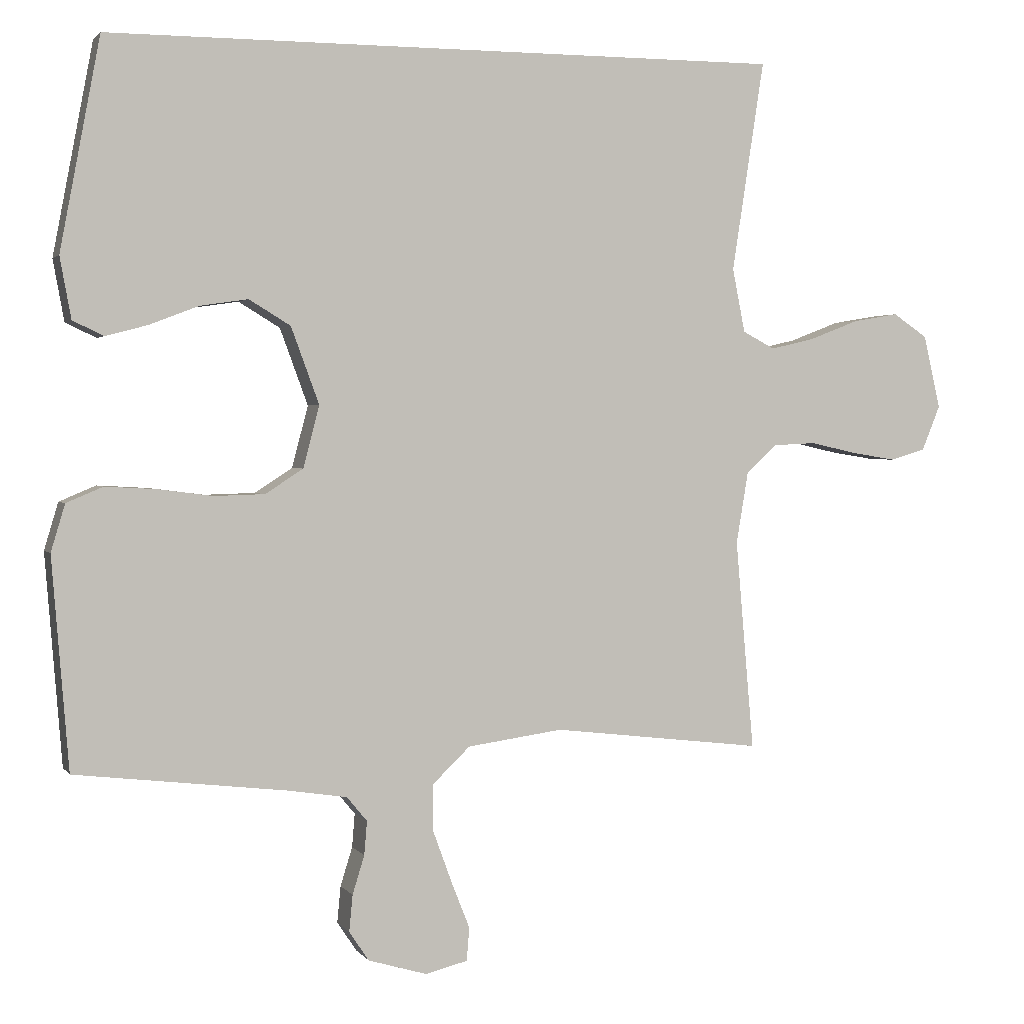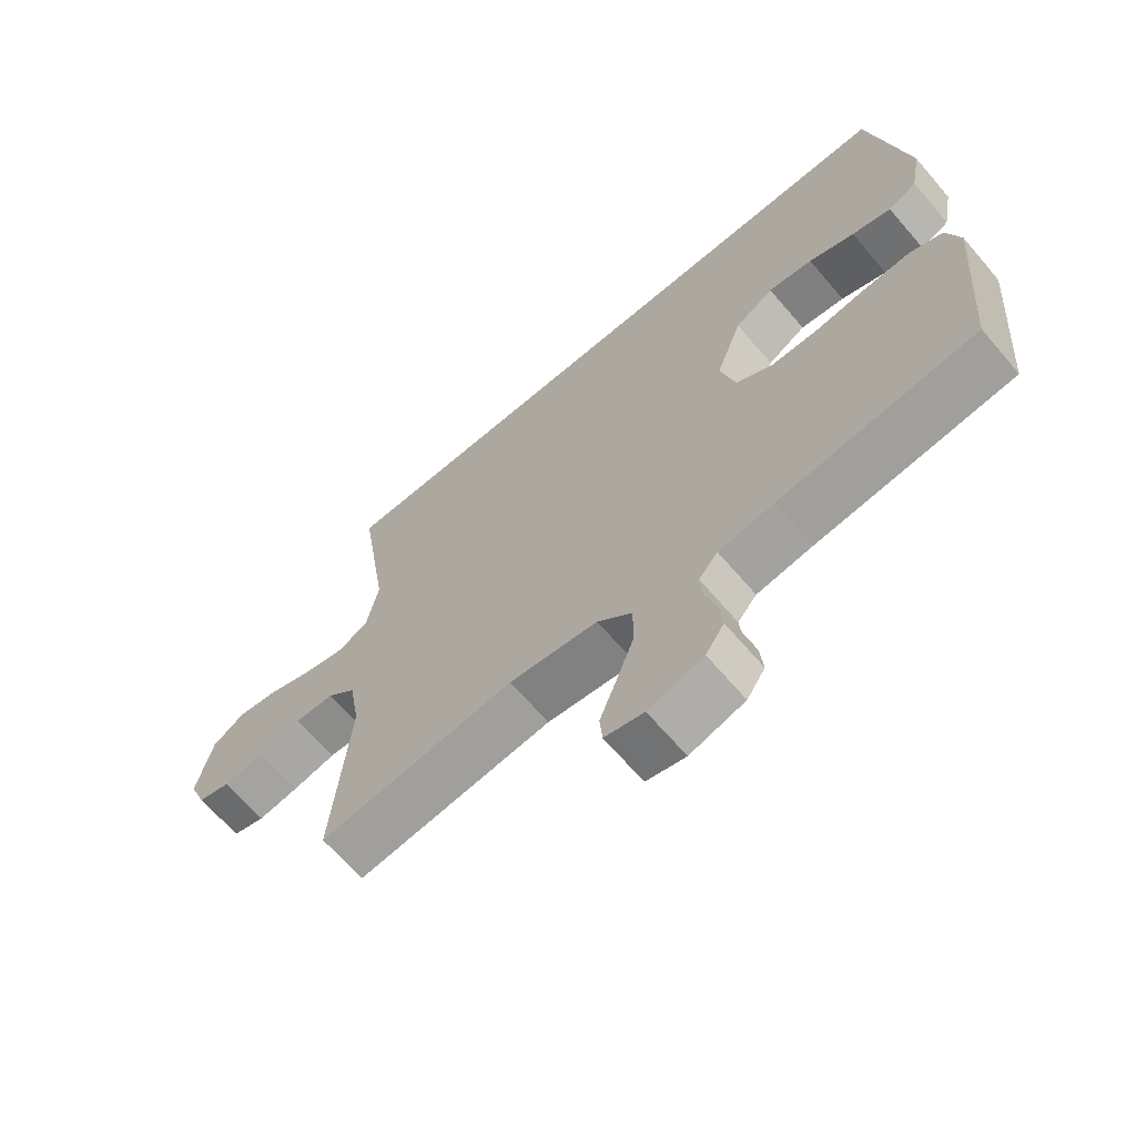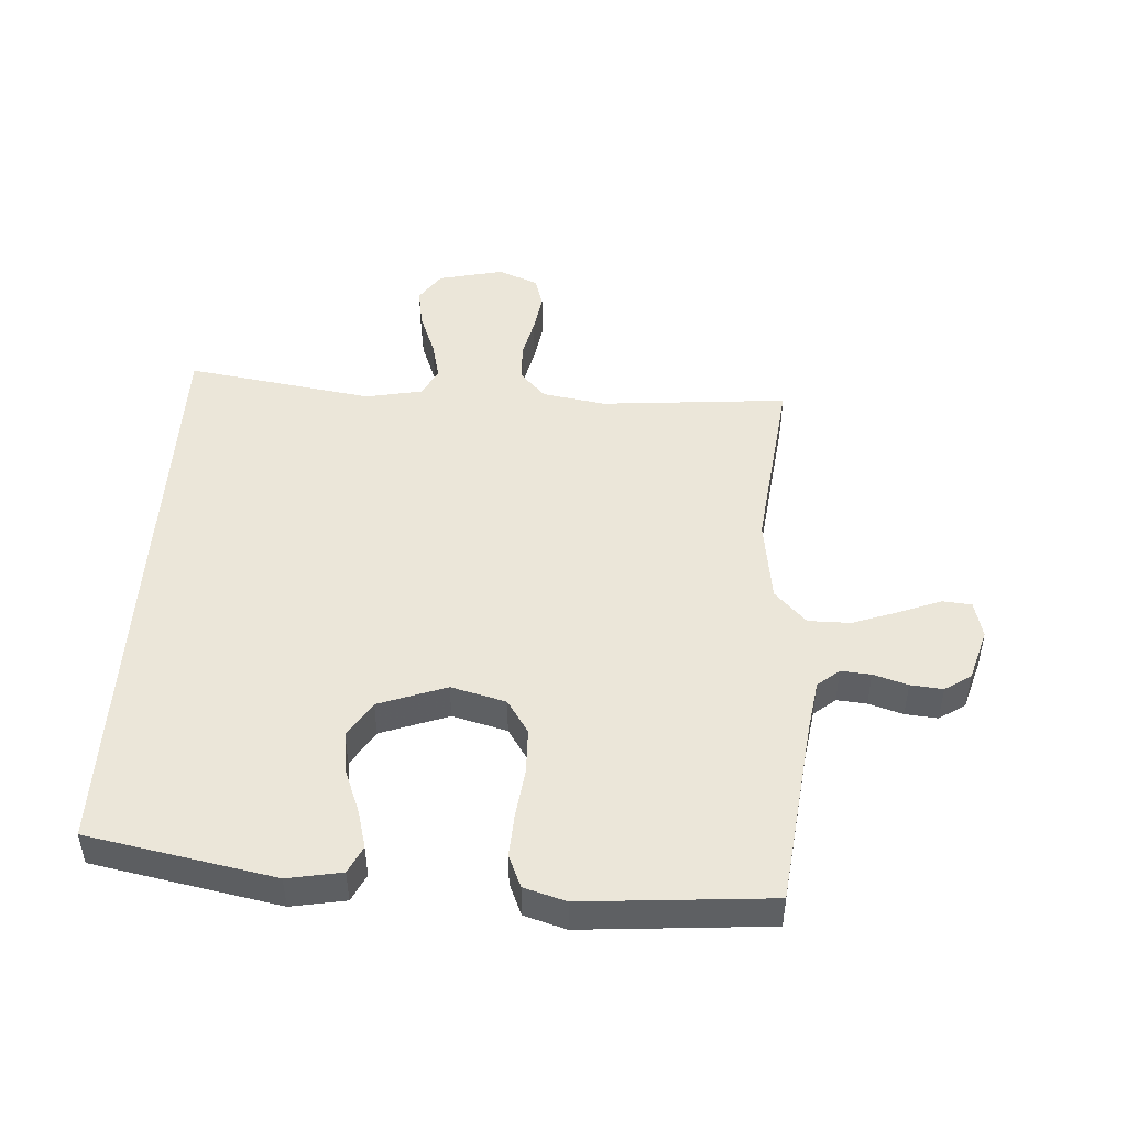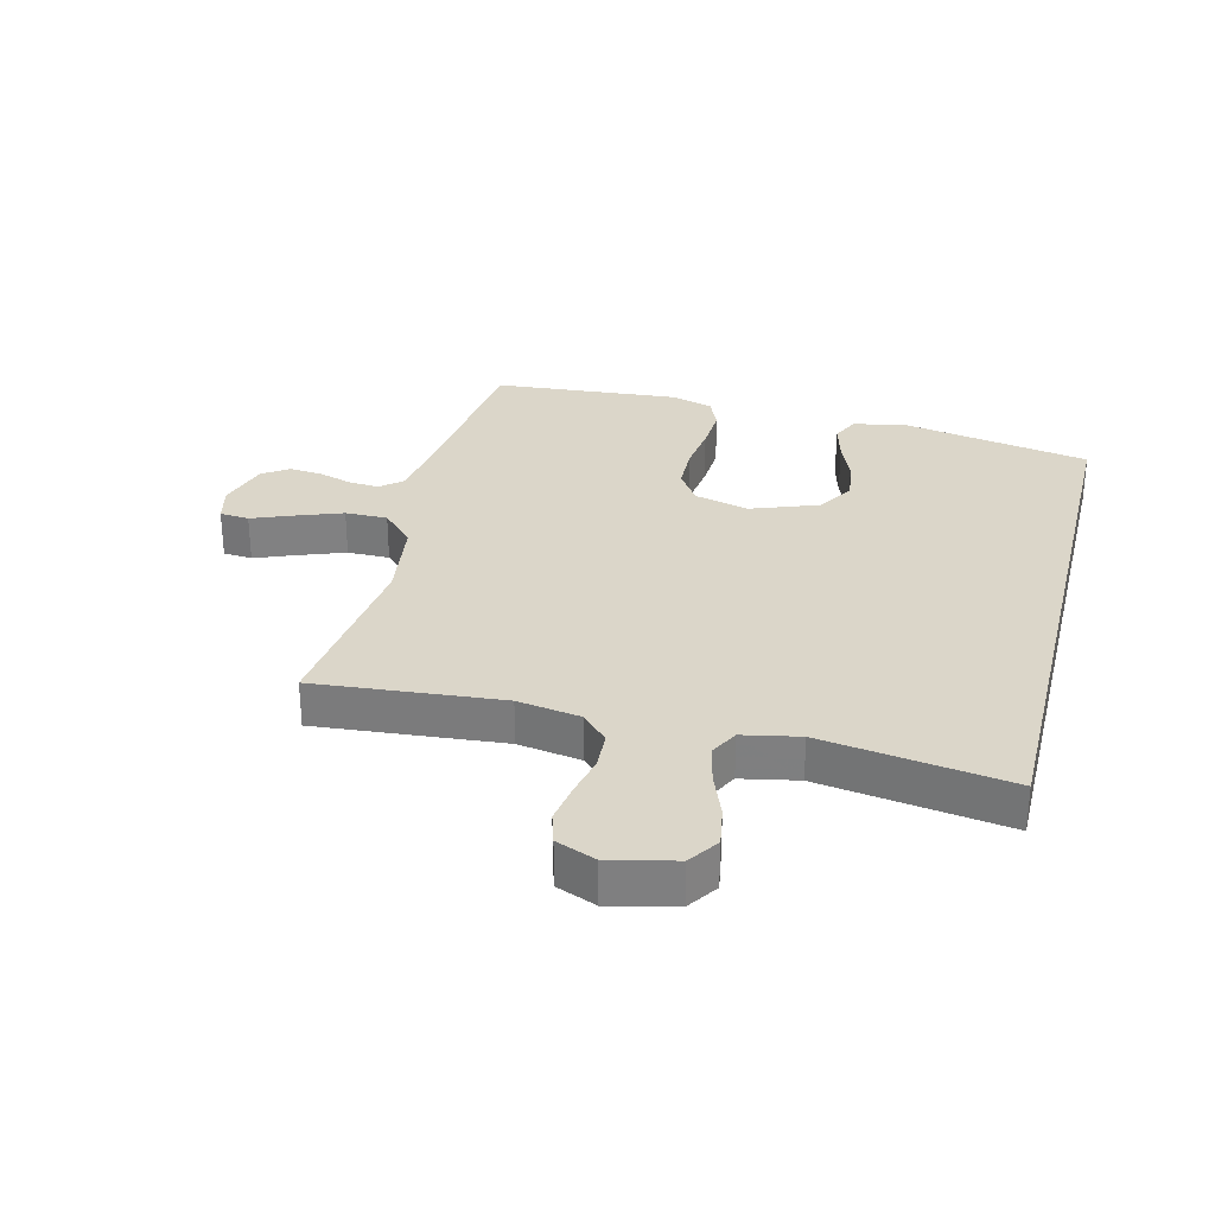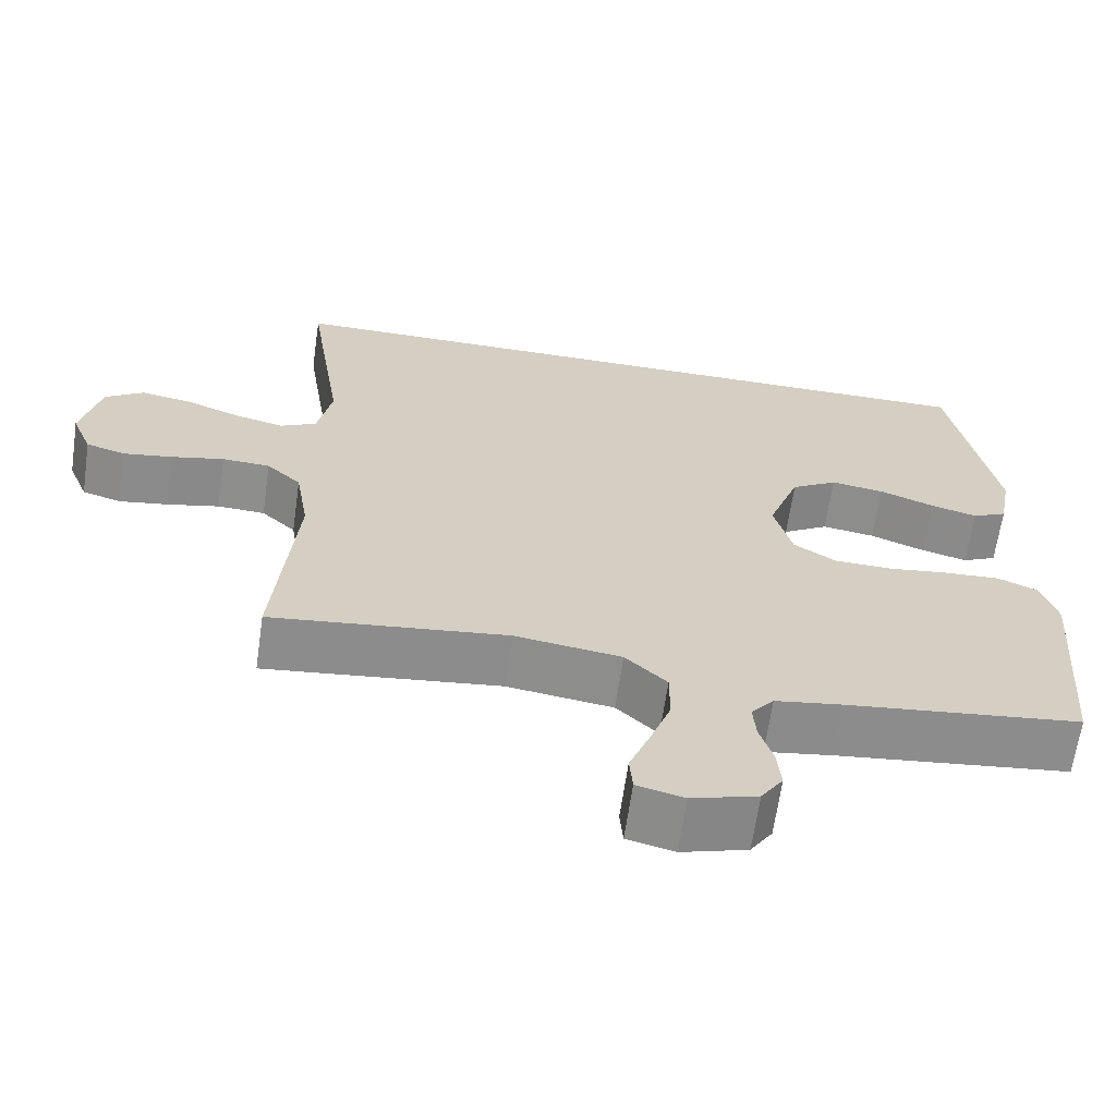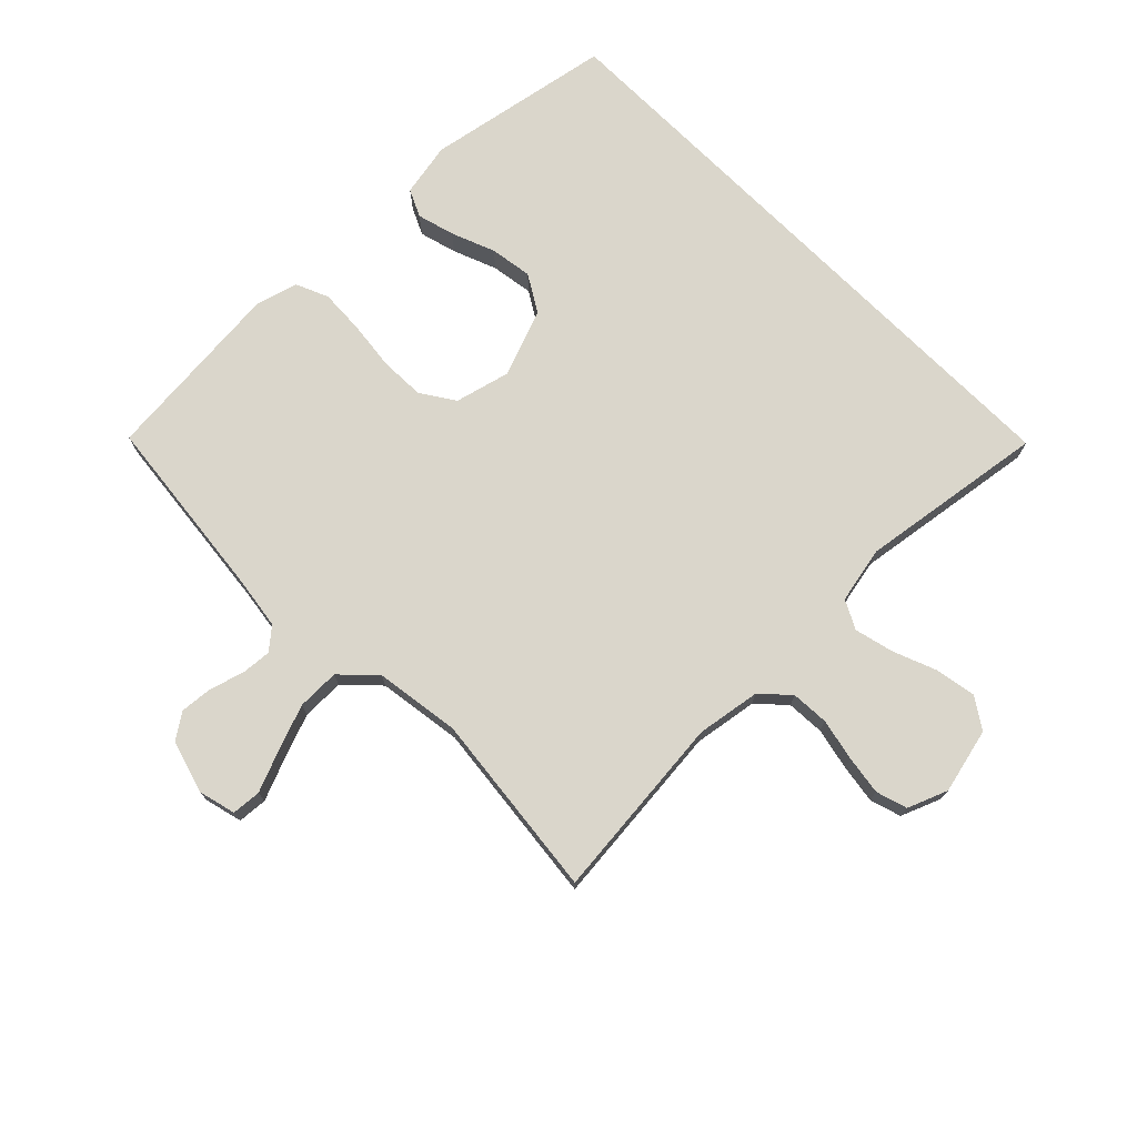
<metadata>
{"format":"obj","ext":"obj","renderer":"f3d","projection":"perspective","resolution":1024,"background":"white","views":[{"elev":1.9,"azim":162.2,"up":"+Z"},{"elev":-66.5,"azim":40.6,"up":"+Z"},{"elev":47.6,"azim":93.5,"up":"+Y"},{"elev":30.0,"azim":-76.1,"up":"+Y"},{"elev":-64.8,"azim":-8.2,"up":"+Z"},{"elev":73.9,"azim":-135.0,"up":"+Y"}]}
</metadata>
<code>
v -0.513 0.07 0.5
v 0.453 0.07 0.5
v 0.51 0.07 0.2
v 0.494 0.07 0.113
v 0.45 0.07 0.092
v 0.39 0.07 0.108
v 0.32 0.07 0.135
v 0.252 0.07 0.145
v 0.193 0.07 0.109
v 0.153 0.07 0
v 0.176 0.07 -0.088
v 0.23 0.07 -0.123
v 0.302 0.07 -0.125
v 0.38 0.07 -0.115
v 0.452 0.07 -0.111
v 0.504 0.07 -0.133
v 0.524 0.07 -0.2
v 0.5 0.07 -0.5
v 0.2 0.07 -0.535
v 0.115 0.07 -0.548
v 0.086 0.07 -0.583
v 0.09 0.07 -0.631
v 0.107 0.07 -0.686
v 0.112 0.07 -0.738
v 0.084 0.07 -0.78
v 0 0.07 -0.805
v -0.06 0.07 -0.79
v -0.064 0.07 -0.743
v -0.038 0.07 -0.677
v -0.011 0.07 -0.603
v -0.011 0.07 -0.535
v -0.064 0.07 -0.484
v -0.2 0.07 -0.465
v -0.5 0.07 -0.5
v -0.474 0.07 -0.2
v -0.491 0.07 -0.098
v -0.535 0.07 -0.057
v -0.596 0.07 -0.054
v -0.663 0.07 -0.069
v -0.726 0.07 -0.079
v -0.776 0.07 -0.064
v -0.802 0.07 0
v -0.778 0.07 0.105
v -0.729 0.07 0.138
v -0.664 0.07 0.127
v -0.594 0.07 0.1
v -0.531 0.07 0.085
v -0.485 0.07 0.109
v -0.467 0.07 0.2
v -0.513 0 0.5
v 0.453 0 0.5
v 0.51 0 0.2
v 0.494 0 0.113
v 0.45 0 0.092
v 0.39 0 0.108
v 0.32 0 0.135
v 0.252 0 0.145
v 0.193 0 0.109
v 0.153 0 0
v 0.176 0 -0.088
v 0.23 0 -0.123
v 0.302 0 -0.125
v 0.38 0 -0.115
v 0.452 0 -0.111
v 0.504 0 -0.133
v 0.524 0 -0.2
v 0.5 0 -0.5
v 0.2 0 -0.535
v 0.115 0 -0.548
v 0.086 0 -0.583
v 0.09 0 -0.631
v 0.107 0 -0.686
v 0.112 0 -0.738
v 0.084 0 -0.78
v 0 0 -0.805
v -0.06 0 -0.79
v -0.064 0 -0.743
v -0.038 0 -0.677
v -0.011 0 -0.603
v -0.011 0 -0.535
v -0.064 0 -0.484
v -0.2 0 -0.465
v -0.5 0 -0.5
v -0.474 0 -0.2
v -0.491 0 -0.098
v -0.535 0 -0.057
v -0.596 0 -0.054
v -0.663 0 -0.069
v -0.726 0 -0.079
v -0.776 0 -0.064
v -0.802 0 0
v -0.778 0 0.105
v -0.729 0 0.138
v -0.664 0 0.127
v -0.594 0 0.1
v -0.531 0 0.085
v -0.485 0 0.109
v -0.467 0 0.2
f 44 45 46
f 43 44 46
f 42 43 46
f 41 42 46
f 40 41 46
f 39 40 46
f 38 39 46
f 37 38 46 47
f 36 37 47 48
f 33 34 35
f 36 48 49
f 35 36 49
f 33 35 49
f 32 33 49
f 27 28 29
f 26 27 29
f 25 26 29
f 24 25 29
f 23 24 29
f 22 23 29
f 21 22 29 30
f 20 21 30 31
f 17 18 19
f 16 17 19
f 15 16 19
f 14 15 19
f 13 14 19
f 20 31 32
f 19 20 32
f 13 19 32
f 12 13 32
f 5 6 7
f 4 5 7
f 3 4 7
f 2 3 7
f 1 2 7
f 1 7 8
f 49 1 8 9
f 11 12 32 49
f 10 11 49
f 9 10 49
f 95 94 93
f 95 93 92
f 95 92 91
f 95 91 90
f 95 90 89
f 95 89 88
f 95 88 87
f 96 95 87 86
f 97 96 86 85
f 84 83 82
f 98 97 85
f 98 85 84
f 98 84 82
f 98 82 81
f 78 77 76
f 78 76 75
f 78 75 74
f 78 74 73
f 78 73 72
f 78 72 71
f 79 78 71 70
f 80 79 70 69
f 68 67 66
f 68 66 65
f 68 65 64
f 68 64 63
f 68 63 62
f 81 80 69
f 81 69 68
f 81 68 62
f 81 62 61
f 56 55 54
f 56 54 53
f 56 53 52
f 56 52 51
f 56 51 50
f 57 56 50
f 58 57 50 98
f 98 81 61 60
f 98 60 59
f 98 59 58
f 1 50 51 2
f 2 51 52 3
f 3 52 53 4
f 4 53 54 5
f 5 54 55 6
f 6 55 56 7
f 7 56 57 8
f 8 57 58 9
f 9 58 59 10
f 10 59 60 11
f 11 60 61 12
f 12 61 62 13
f 13 62 63 14
f 14 63 64 15
f 15 64 65 16
f 16 65 66 17
f 17 66 67 18
f 18 67 68 19
f 19 68 69 20
f 20 69 70 21
f 21 70 71 22
f 22 71 72 23
f 23 72 73 24
f 24 73 74 25
f 25 74 75 26
f 26 75 76 27
f 27 76 77 28
f 28 77 78 29
f 29 78 79 30
f 30 79 80 31
f 31 80 81 32
f 32 81 82 33
f 33 82 83 34
f 34 83 84 35
f 35 84 85 36
f 36 85 86 37
f 37 86 87 38
f 38 87 88 39
f 39 88 89 40
f 40 89 90 41
f 41 90 91 42
f 42 91 92 43
f 43 92 93 44
f 44 93 94 45
f 45 94 95 46
f 46 95 96 47
f 47 96 97 48
f 48 97 98 49
f 49 98 50 1

</code>
